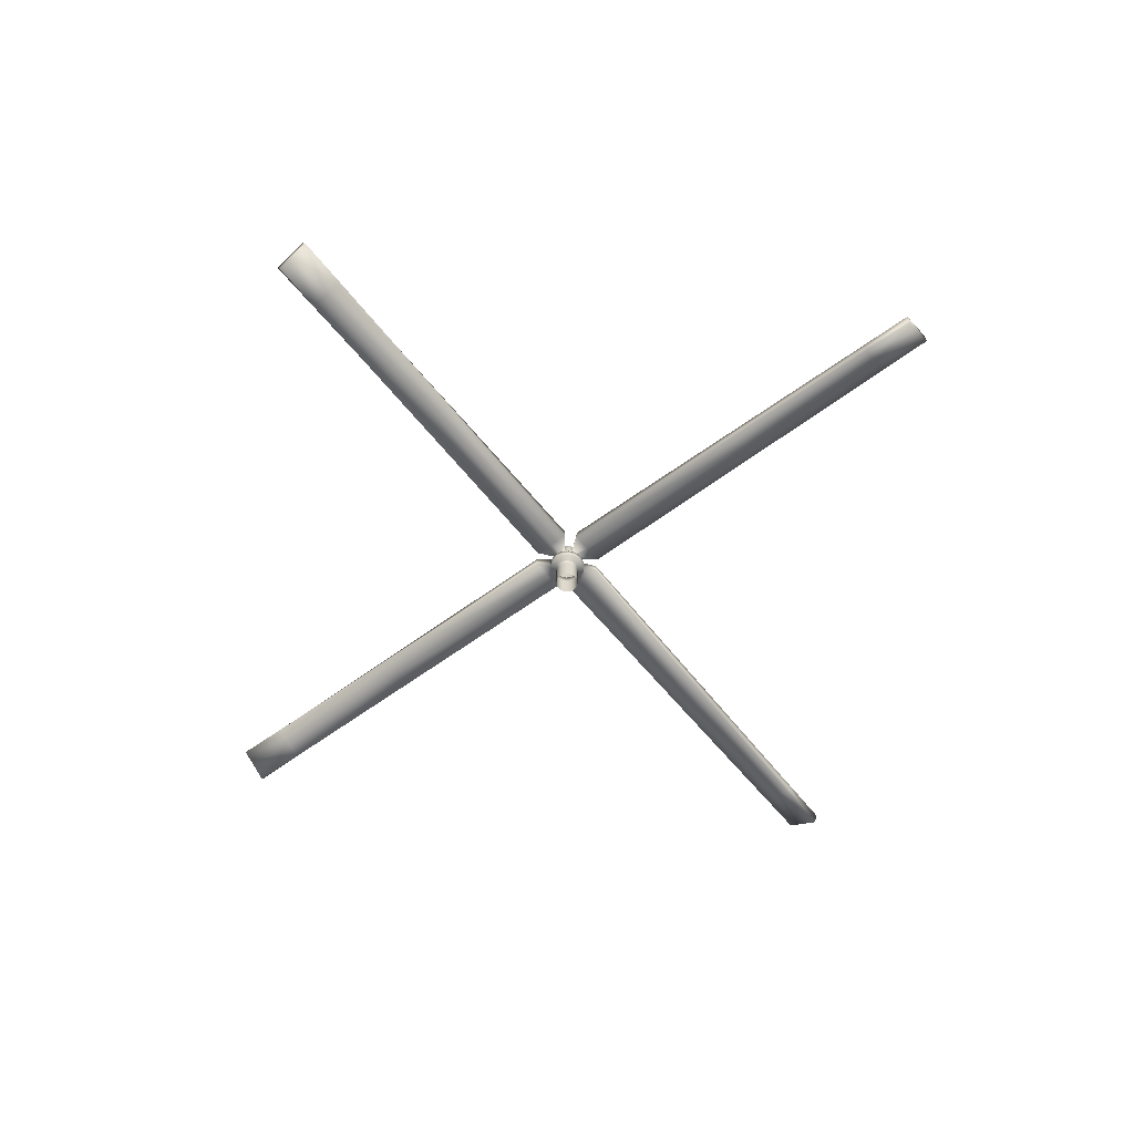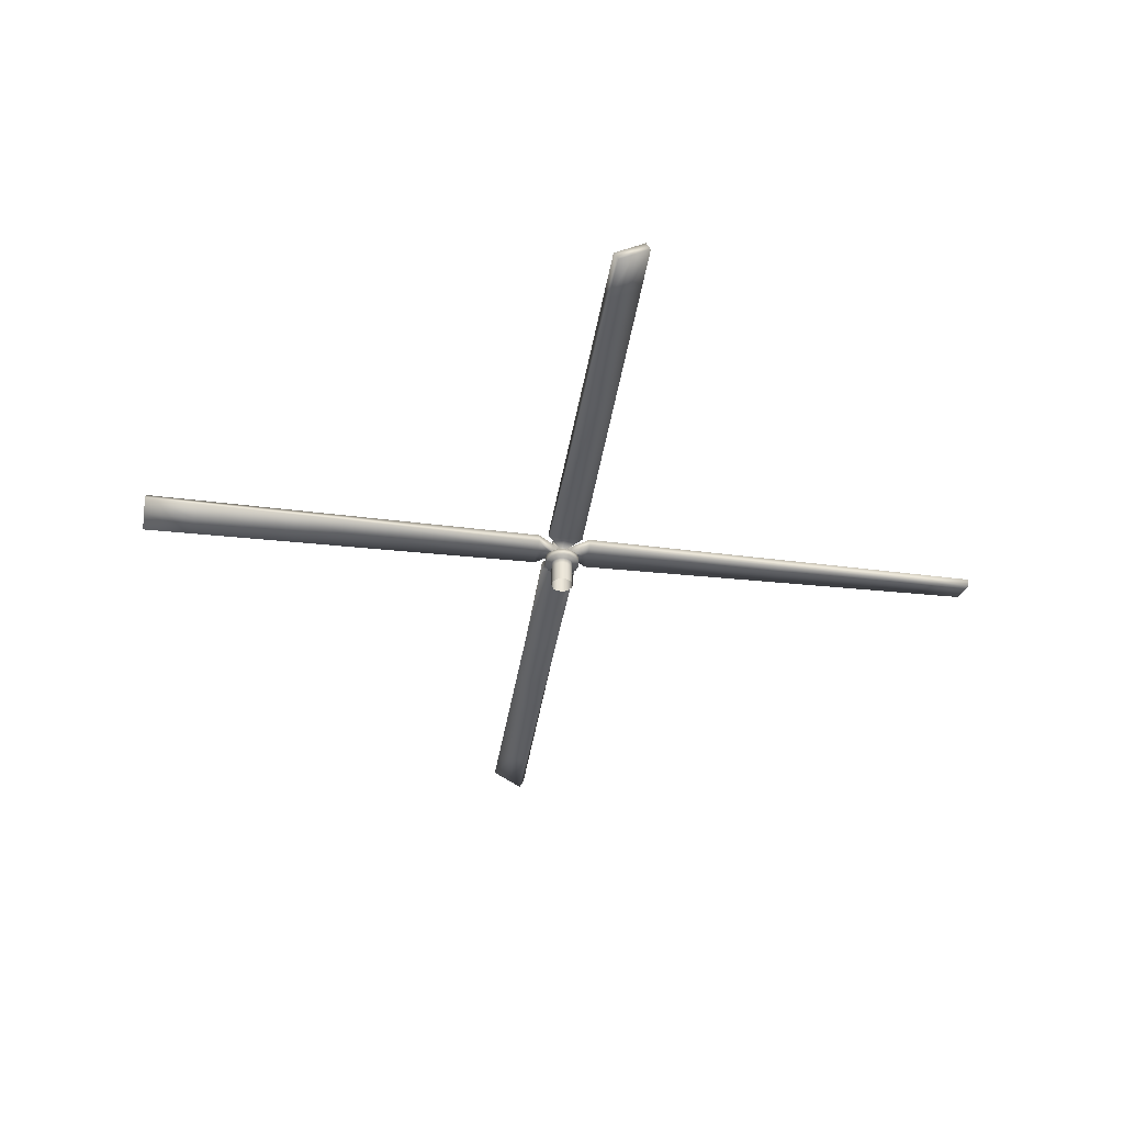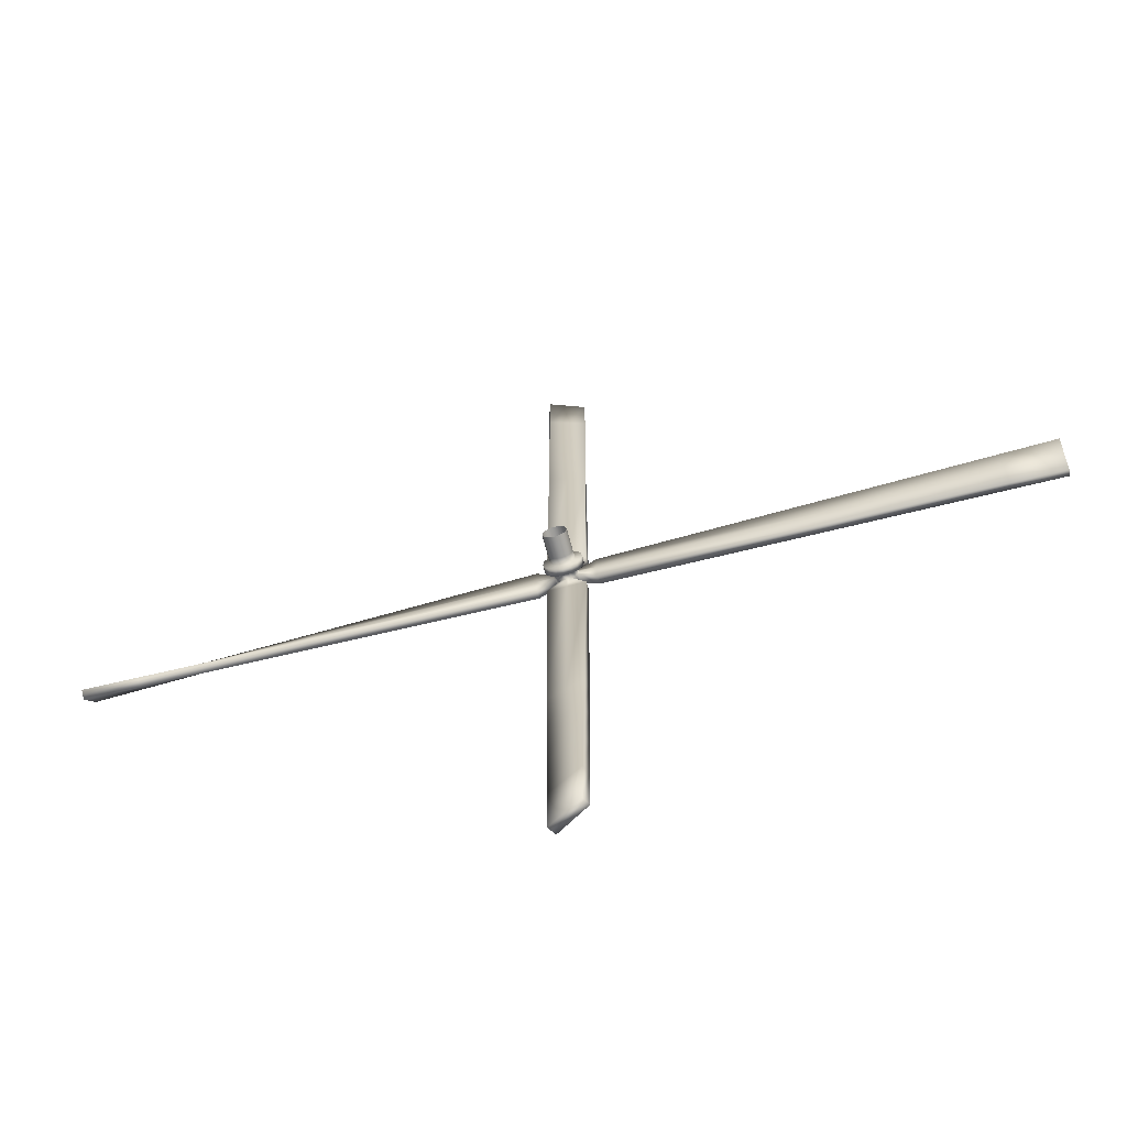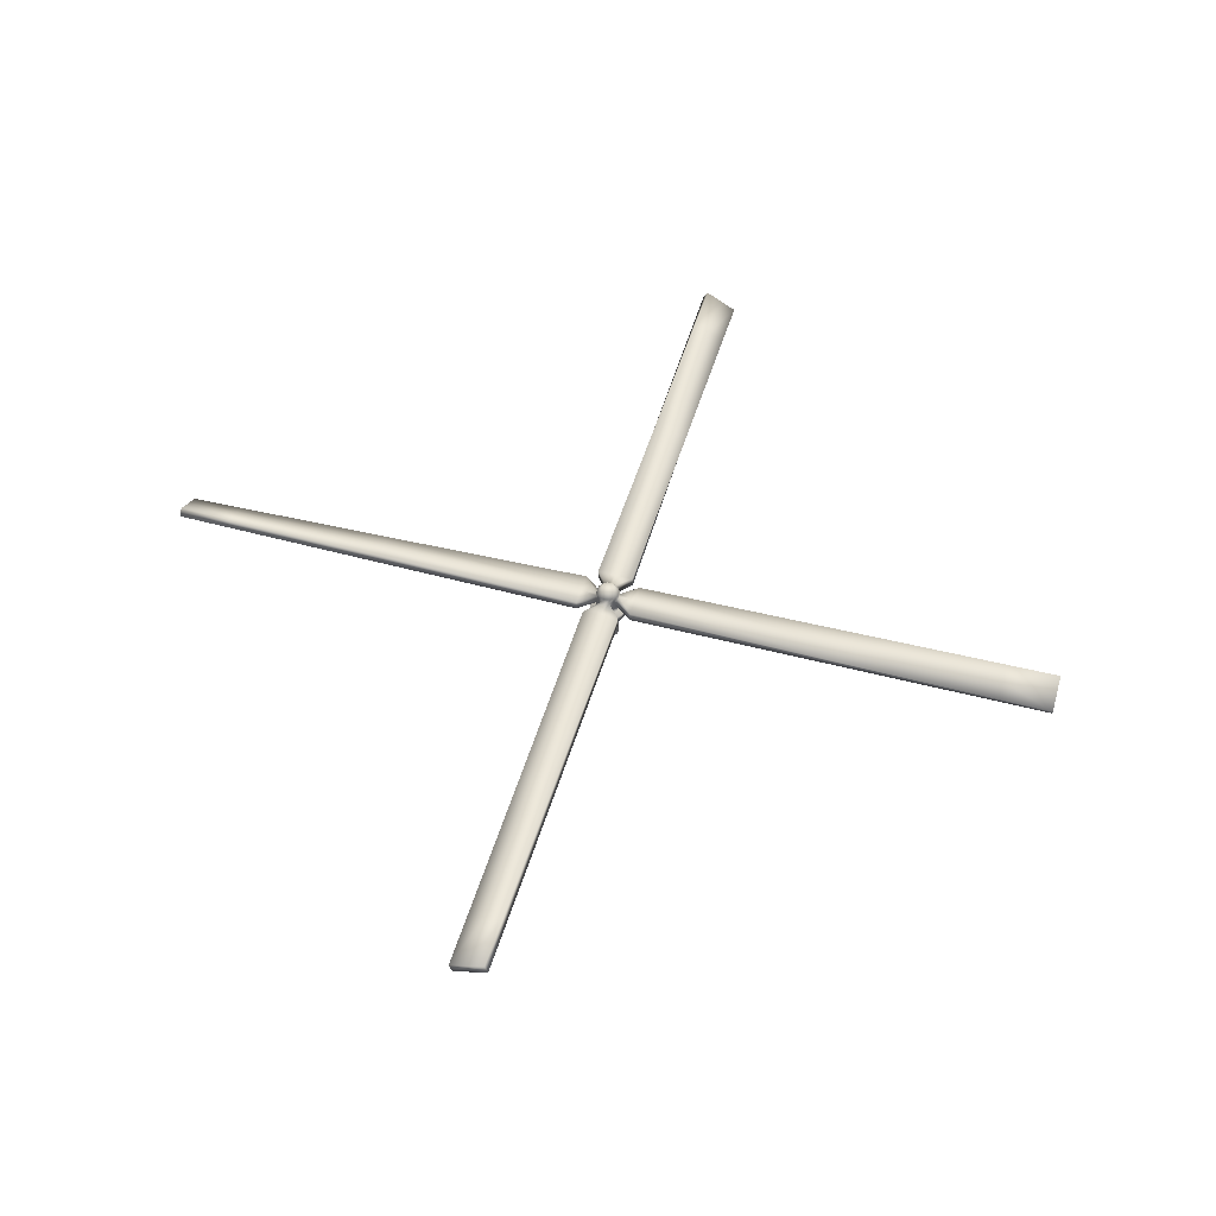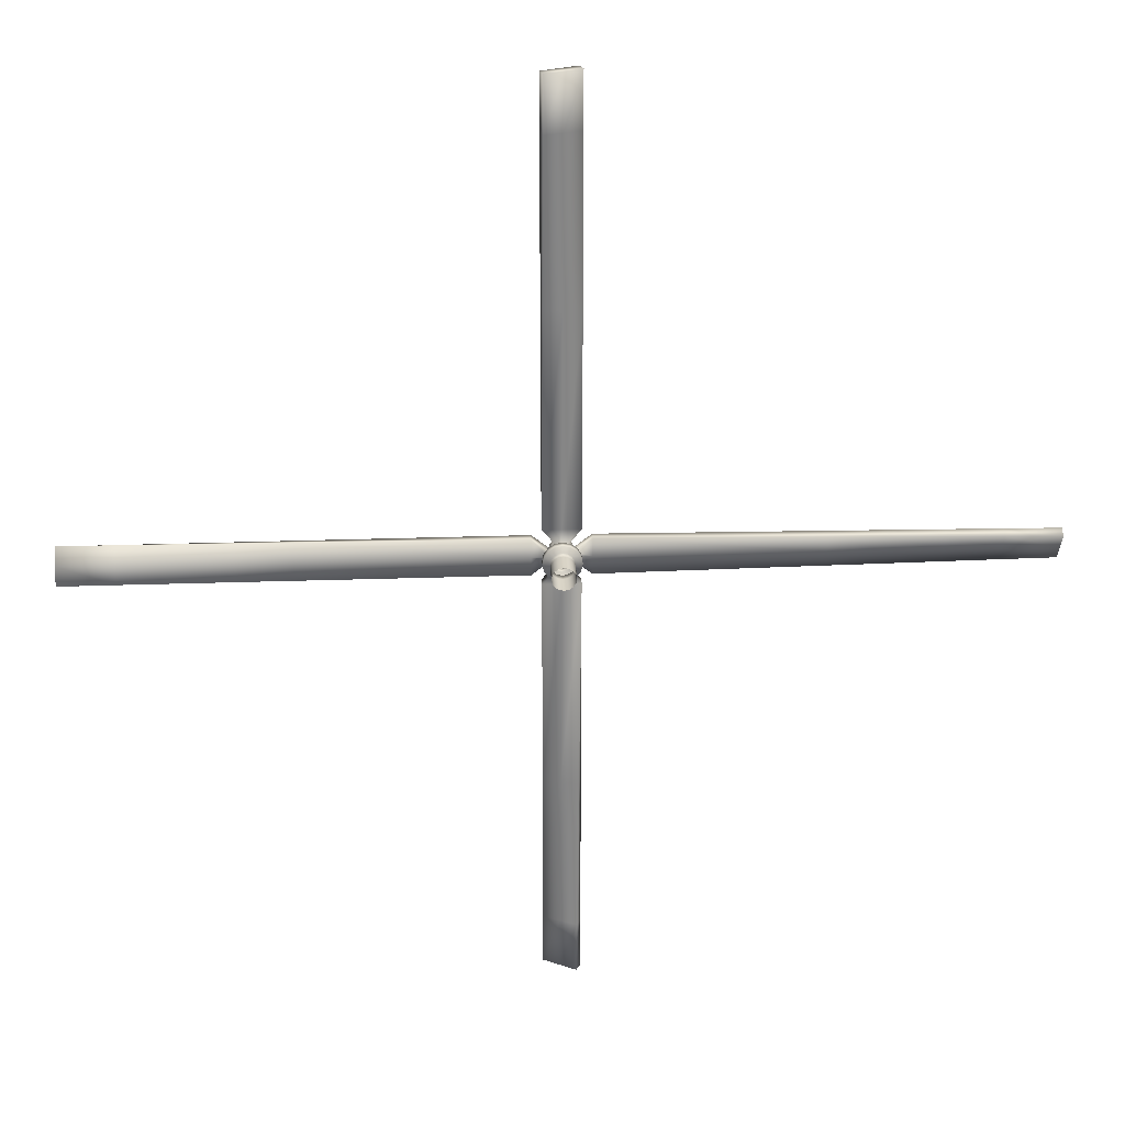
<metadata>
{"format":"obj","ext":"obj","renderer":"f3d","projection":"perspective","resolution":1024,"background":"white","views":[{"elev":-58.3,"azim":-52.3,"up":"+Y"},{"elev":-38.8,"azim":-98.4,"up":"+Y"},{"elev":-67.3,"azim":14.9,"up":"+Z"},{"elev":49.4,"azim":15.9,"up":"+Y"},{"elev":28.3,"azim":-2.9,"up":"+Z"}]}
</metadata>
<code>
o Rotor_Main_Cube.006
v -0.1708 0.4104 5
v -0.205 0.5043 5
v -0.1982 0.5825 -5
v -0.1482 0.6691 -5
v 0.205 0.5472 5
v 0.1708 0.6411 5
v 0.1482 0.3825 -5
v 0.1982 0.4691 -5
v -0.2 0.4758 0.3063
v -0.2 0.4758 -0.3063
v -0.2 0.5758 -0.3063
v -0.2 0.5758 0.3063
v 0.2 0.4758 -0.3063
v 0.2 0.4758 0.3063
v 0.2 0.5758 0.3063
v 0.2 0.5758 -0.3063
v 5 0.3825 0.1482
v 5 0.4691 0.1982
v -5 0.5825 0.1982
v -5 0.6691 0.1482
v 5 0.5825 -0.1982
v 5 0.6691 -0.1482
v -5 0.3825 -0.1482
v -5 0.4691 -0.1982
v 0.3063 0.4758 0.2
v -0.3063 0.4758 0.2
v -0.3063 0.5758 0.2
v 0.3063 0.5758 0.2
v -0.3063 0.4758 -0.2
v 0.3063 0.4758 -0.2
v 0.3063 0.5758 -0.2
v -0.3063 0.5758 -0.2
v 0 0.005394 -0.1266
v 0 0.5758 -0.1266
v 0.04843 0.005394 -0.1169
v 0.04843 0.5758 -0.1169
v 0.08949 0.005394 -0.08949
v 0.08949 0.5758 -0.08949
v 0.1169 0.005394 -0.04843
v 0.1169 0.5758 -0.04843
v 0.1266 0.005394 0
v 0.1266 0.5758 0
v 0.1169 0.005394 0.04843
v 0.1169 0.5758 0.04843
v 0.08949 0.005394 0.08949
v 0.08949 0.5758 0.08949
v 0.04843 0.005394 0.1169
v 0.04843 0.5758 0.1169
v 0 0.005394 0.1266
v 0 0.5758 0.1266
v -0.04843 0.005394 0.1169
v -0.04843 0.5758 0.1169
v -0.08949 0.005394 0.08949
v -0.08949 0.5758 0.08949
v -0.1169 0.005394 0.04843
v -0.1169 0.5758 0.04843
v -0.1266 0.005394 0
v -0.1266 0.5758 0
v -0.1169 0.005394 -0.04843
v -0.1169 0.5758 -0.04843
v -0.08949 0.005394 -0.08949
v -0.08949 0.5758 -0.08949
v -0.04843 0.005394 -0.1169
v -0.04843 0.5758 -0.1169
v 0 0.4758 -0.1266
v 0.04843 0.4758 -0.1169
v 0.08949 0.4758 -0.08949
v 0.1169 0.4758 -0.04843
v 0.1266 0.4758 0
v 0.1169 0.4758 0.04843
v 0.08949 0.4758 0.08949
v 0.04843 0.4758 0.1169
v 0 0.4758 0.1266
v -0.04843 0.4758 0.1169
v -0.08949 0.4758 0.08949
v -0.1169 0.4758 0.04843
v -0.1266 0.4758 0
v -0.1169 0.4758 -0.04843
v -0.08949 0.4758 -0.08949
v -0.04843 0.4758 -0.1169
v 0.0171 0.4788 5
v -0.0171 0.5727 5
v 0 0.5758 0.3063
v 0 0.4758 0.3063
v -5 0.5691 -0.025
v -5 0.4825 0.025
v -0.3063 0.5758 0
v -0.3063 0.4758 0
v 0.025 0.5691 -5
v -0.025 0.4825 -5
v 0 0.5758 -0.3063
v 0 0.4758 -0.3063
v 5 0.4825 -0.025
v 5 0.5691 0.025
v 0.3063 0.5758 -0
v 0.3063 0.4758 -0
v 0 0.7071 0
v 0.02739 0.7071 -0.06613
v 0 0.7071 -0.07157
v 0.05061 0.7071 -0.05061
v 0.06613 0.7071 -0.02739
v 0.07157 0.7071 0
v 0.06613 0.7071 0.02739
v 0.05061 0.7071 0.05061
v 0.02739 0.7071 0.06613
v 0 0.7071 0.07157
v -0.02739 0.7071 0.06613
v -0.05061 0.7071 0.05061
v -0.06613 0.7071 0.02739
v -0.07157 0.7071 0
v -0.06613 0.7071 -0.02739
v -0.05061 0.7071 -0.05061
v -0.02739 0.7071 -0.06613
v 0.04843 0.2406 -0.1169
v 0.08949 0.2406 -0.08949
v 0.1169 0.2406 -0.04843
v 0.1266 0.2406 0
v 0.1169 0.2406 0.04843
v 0.08949 0.2406 0.08949
v 0.04843 0.2406 0.1169
v 0 0.2406 0.1266
v -0.04843 0.2406 0.1169
v -0.08949 0.2406 0.08949
v -0.1169 0.2406 0.04843
v -0.1266 0.2406 0
v -0.1169 0.2406 -0.04843
v -0.08949 0.2406 -0.08949
v -0.04843 0.2406 -0.1169
v 0 0.2406 -0.1266
v 0 0.3981 -0.1266
v 0 0.3182 -0.1266
v 0.04843 0.3182 -0.1169
v 0.04843 0.3981 -0.1169
v 0.08949 0.3981 -0.08949
v 0.08949 0.3182 -0.08949
v 0.1169 0.3981 -0.04843
v 0.1169 0.3182 -0.04843
v 0.1266 0.3981 0
v 0.1266 0.3182 0
v 0.1169 0.3981 0.04843
v 0.1169 0.3182 0.04843
v 0.08949 0.3981 0.08949
v 0.08949 0.3182 0.08949
v 0.04843 0.3981 0.1169
v 0.04843 0.3182 0.1169
v 0 0.3981 0.1266
v 0 0.3182 0.1266
v -0.04843 0.3981 0.1169
v -0.04843 0.3182 0.1169
v -0.08949 0.3981 0.08949
v -0.08949 0.3182 0.08949
v -0.1169 0.3981 0.04843
v -0.1169 0.3182 0.04843
v -0.1266 0.3981 0
v -0.1266 0.3182 0
v -0.1169 0.3981 -0.04843
v -0.1169 0.3182 -0.04843
v -0.08949 0.3981 -0.08949
v -0.08949 0.3182 -0.08949
v -0.04843 0.3981 -0.1169
v -0.04843 0.3182 -0.1169
v 0.07715 0.3182 -0.1863
v 0.07715 0.3981 -0.1863
v 0.1426 0.3981 -0.1426
v 0.1426 0.3182 -0.1426
v 0.1863 0.3981 -0.07715
v 0.1863 0.3182 -0.07715
v 0.2016 0.3981 0
v 0.2016 0.3182 0
v 0.1863 0.3981 0.07715
v 0.1863 0.3182 0.07715
v 0.1426 0.3981 0.1426
v 0.1426 0.3182 0.1426
v 0.07715 0.3981 0.1863
v 0.07715 0.3182 0.1863
v 0 0.3981 0.2016
v 0 0.3182 0.2016
v -0.07715 0.3981 0.1863
v -0.07715 0.3182 0.1863
v -0.1426 0.3981 0.1426
v -0.1426 0.3182 0.1426
v -0.1863 0.3981 0.07715
v -0.1863 0.3182 0.07715
v -0.2016 0.3981 0
v -0.2016 0.3182 0
v -0.1863 0.3981 -0.07715
v -0.1863 0.3182 -0.07715
v -0.1426 0.3981 -0.1426
v -0.1426 0.3182 -0.1426
v -0.07715 0.3981 -0.1863
v -0.07715 0.3182 -0.1863
v 0 0.3981 -0.2016
v 0 0.3182 -0.2016
v 0.1266 0.6414 0
v 0.1169 0.6414 0.04843
v -0.04843 0.6414 0.1169
v -0.08949 0.6414 0.08949
v -0.08949 0.6414 -0.08949
v -0.04843 0.6414 -0.1169
v 0.08949 0.6414 -0.08949
v 0.1169 0.6414 -0.04843
v 0.04843 0.6414 0.1169
v 0 0.6414 0.1266
v 0 0.6414 -0.1266
v 0.04843 0.6414 -0.1169
v -0.1266 0.6414 0
v -0.1169 0.6414 -0.04843
v 0.08949 0.6414 0.08949
v -0.1169 0.6414 0.04843
v -2.653 0.5291 0.1991
v -2.653 0.4291 -0.1741
v -2.653 0.6224 0.1741
v -2.653 0.5224 -0.1991
v -2.653 0.5724 -0.0125
v -2.653 0.4791 0.0125
v -0.1991 0.5291 -2.653
v 0.1741 0.4291 -2.653
v -0.1741 0.6224 -2.653
v 0.1991 0.5224 -2.653
v -0.0125 0.4791 -2.653
v 0.0125 0.5724 -2.653
v 2.653 0.4291 0.1741
v 2.653 0.5224 0.1991
v 2.653 0.5291 -0.1991
v 2.653 0.6224 -0.1741
v 2.653 0.4791 -0.0125
v 2.653 0.5724 0.0125
v -0.1854 0.4431 2.653
v -0.2025 0.5401 2.653
v 0.2025 0.5115 2.653
v 0.1854 0.6085 2.653
v 0.008551 0.4773 2.653
v -0.00855 0.5743 2.653
v -0.1818 0.4349 3.24
v -0.1781 0.4267 3.827
v -0.1745 0.4185 4.413
v 0.2031 0.5204 3.24
v 0.2038 0.5293 3.827
v 0.2044 0.5383 4.413
v 0.01069 0.4776 3.24
v 0.01283 0.478 3.827
v 0.01496 0.4784 4.413
v -0.01069 0.5739 3.24
v -0.01283 0.5735 3.827
v -0.01496 0.5731 4.413
v -0.2044 0.5133 4.413
v -0.2038 0.5222 3.827
v -0.2031 0.5311 3.24
v 0.1745 0.633 4.413
v 0.1781 0.6248 3.827
v 0.1818 0.6166 3.24
v -3.24 0.5424 0.1989
v -3.827 0.5558 0.1987
v -4.413 0.5691 0.1984
v -3.24 0.6341 0.1676
v -3.827 0.6457 0.1612
v -4.413 0.6574 0.1547
v -3.24 0.5091 -0.1989
v -3.827 0.4957 -0.1987
v -4.413 0.4824 -0.1984
v -4.413 0.3941 -0.1547
v -3.827 0.4058 -0.1612
v -3.24 0.4174 -0.1676
v -4.413 0.5699 -0.02187
v -3.827 0.5707 -0.01875
v -3.24 0.5716 -0.01562
v -4.413 0.4816 0.02187
v -3.827 0.4808 0.01875
v -3.24 0.4799 0.01562
v -0.1989 0.5424 -3.24
v -0.1987 0.5558 -3.827
v -0.1984 0.5691 -4.413
v -0.1676 0.6341 -3.24
v -0.1612 0.6457 -3.827
v -0.1547 0.6574 -4.413
v 0.1989 0.5091 -3.24
v 0.1987 0.4957 -3.827
v 0.1984 0.4824 -4.413
v 0.1547 0.3941 -4.413
v 0.1612 0.4058 -3.827
v 0.1676 0.4174 -3.24
v -0.02187 0.4816 -4.413
v -0.01875 0.4808 -3.827
v -0.01562 0.4799 -3.24
v 0.02187 0.5699 -4.413
v 0.01875 0.5707 -3.827
v 0.01562 0.5716 -3.24
v 3.24 0.4174 0.1676
v 3.827 0.4058 0.1612
v 4.413 0.3941 0.1547
v 3.24 0.5424 -0.1989
v 3.827 0.5558 -0.1987
v 4.413 0.5691 -0.1984
v 3.24 0.4799 -0.01562
v 3.827 0.4808 -0.01875
v 4.413 0.4816 -0.02187
v 3.24 0.5716 0.01562
v 3.827 0.5707 0.01875
v 4.413 0.5699 0.02187
v 4.413 0.4824 0.1984
v 3.827 0.4957 0.1987
v 3.24 0.5091 0.1989
v 4.413 0.6574 -0.1547
v 3.827 0.6457 -0.1612
v 3.24 0.6341 -0.1676
f 215 211 29 88
f 221 218 11 91
f 90 89 8 7
f 272 275 4 3
f 217 219 16 13
f 81 82 2 1
f 245 246 2 82
f 239 249 6 5
f 242 239 5 81
f 228 229 12 9
f 56 58 87 27
f 214 212 27 87
f 86 85 24 23
f 254 257 20 19
f 211 213 32 29
f 93 94 18 17
f 299 300 18 94
f 293 303 22 21
f 296 293 21 93
f 222 223 28 25
f 74 73 84 9
f 64 34 91 11
f 70 69 96 25
f 220 217 13 92
f 80 64 11 10
f 66 36 38 67
f 67 38 40 68
f 44 70 25 28
f 42 44 28 95
f 70 44 46 71
f 71 46 48 72
f 52 74 9 12
f 50 52 12 83
f 74 52 54 75
f 75 54 56 76
f 76 56 27 26
f 77 76 26 88
f 78 60 62 79
f 128 161 131 129
f 79 62 64 80
f 65 80 10 92
f 97 108 107 106
f 129 131 132 114
f 127 159 161 128
f 126 157 159 127
f 125 155 157 126
f 124 153 155 125
f 123 151 153 124
f 122 149 151 123
f 121 147 149 122
f 120 145 147 121
f 119 143 145 120
f 118 141 143 119
f 117 139 141 118
f 116 137 139 117
f 115 135 137 116
f 48 50 83 15
f 236 242 81 1
f 249 245 82 6
f 5 6 82 81
f 19 20 85 86
f 213 214 87 32
f 78 77 88 29
f 210 215 88 26
f 216 220 92 10
f 66 65 92 13
f 3 4 89 90
f 219 221 91 16
f 40 42 95 31
f 290 296 93 17
f 303 299 94 22
f 21 22 94 93
f 73 72 14 84
f 72 48 15 14
f 69 68 30 96
f 68 40 31 30
f 34 36 16 91
f 36 66 13 16
f 58 60 32 87
f 60 78 29 32
f 195 194 102 103
f 197 196 107 108
f 199 198 112 113
f 201 200 100 101
f 203 202 105 106
f 205 204 99 98
f 207 206 110 111
f 208 195 103 104
f 209 197 108 109
f 204 199 113 99
f 194 201 101 102
f 196 203 106 107
f 198 207 111 112
f 200 205 98 100
f 202 208 104 105
f 97 102 101 100
f 97 104 103 102
f 97 106 105 104
f 97 110 109 108
f 97 100 98 99
f 97 112 111 110
f 97 99 113 112
f 33 129 114 35
f 35 114 115 37
f 37 115 116 39
f 39 116 117 41
f 41 117 118 43
f 43 118 119 45
f 45 119 120 47
f 47 120 121 49
f 49 121 122 51
f 51 122 123 53
f 53 123 124 55
f 55 124 125 57
f 57 125 126 59
f 59 126 127 61
f 61 127 128 63
f 63 128 129 33
f 206 209 109 110
f 133 66 67 134
f 134 67 68 136
f 136 68 69 138
f 138 69 70 140
f 140 70 71 142
f 142 71 72 144
f 144 72 73 146
f 146 73 74 148
f 148 74 75 150
f 150 75 76 152
f 152 76 77 154
f 154 77 78 156
f 156 78 79 158
f 158 79 80 160
f 114 132 135 115
f 130 65 66 133
f 144 146 176 174
f 131 161 191 193
f 145 143 173 175
f 152 154 184 182
f 134 136 166 164
f 153 151 181 183
f 135 132 162 165
f 160 130 192 190
f 142 144 174 172
f 161 159 189 191
f 143 141 171 173
f 150 152 182 180
f 133 134 164 163
f 151 149 179 181
f 158 160 190 188
f 140 142 172 170
f 160 80 65 130
f 163 164 165 162
f 164 166 167 165
f 166 168 169 167
f 168 170 171 169
f 170 172 173 171
f 172 174 175 173
f 174 176 177 175
f 176 178 179 177
f 178 180 181 179
f 180 182 183 181
f 182 184 185 183
f 184 186 187 185
f 186 188 189 187
f 188 190 191 189
f 190 192 193 191
f 192 163 162 193
f 130 133 163 192
f 137 135 165 167
f 155 153 183 185
f 132 131 193 162
f 136 138 168 166
f 154 156 186 184
f 147 145 175 177
f 146 148 178 176
f 139 137 167 169
f 157 155 185 187
f 138 140 170 168
f 156 158 188 186
f 149 147 177 179
f 148 150 180 178
f 141 139 169 171
f 159 157 187 189
f 58 56 209 206
f 48 46 208 202
f 38 36 205 200
f 62 60 207 198
f 52 50 203 196
f 42 40 201 194
f 34 64 199 204
f 56 54 197 209
f 46 44 195 208
f 60 58 206 207
f 36 34 204 205
f 50 48 202 203
f 40 38 200 201
f 64 62 198 199
f 54 52 196 197
f 44 42 194 195
f 252 269 215 210
f 258 266 214 213
f 263 258 213 211
f 26 27 212 210
f 266 255 212 214
f 269 263 211 215
f 276 287 221 219
f 270 284 220 216
f 284 281 217 220
f 281 276 219 217
f 10 11 218 216
f 287 273 218 221
f 31 95 227 225
f 25 96 226 222
f 288 302 223 222
f 96 30 224 226
f 30 31 225 224
f 95 28 223 227
f 15 83 233 231
f 9 84 232 228
f 234 248 229 228
f 84 14 230 232
f 14 15 231 230
f 83 12 229 233
f 1 2 246 236
f 236 246 247 235
f 235 247 248 234
f 231 233 243 251
f 251 243 244 250
f 250 244 245 249
f 228 232 240 234
f 234 240 241 235
f 235 241 242 236
f 232 230 237 240
f 240 237 238 241
f 241 238 239 242
f 230 231 251 237
f 237 251 250 238
f 238 250 249 239
f 233 229 248 243
f 243 248 247 244
f 244 247 246 245
f 86 23 261 267
f 267 261 262 268
f 268 262 263 269
f 85 20 257 264
f 264 257 256 265
f 265 256 255 266
f 23 24 260 261
f 261 260 259 262
f 262 259 258 263
f 24 85 264 260
f 260 264 265 259
f 259 265 266 258
f 19 86 267 254
f 254 267 268 253
f 253 268 269 252
f 210 212 255 252
f 252 255 256 253
f 253 256 257 254
f 89 4 275 285
f 285 275 274 286
f 286 274 273 287
f 7 8 278 279
f 279 278 277 280
f 280 277 276 281
f 90 7 279 282
f 282 279 280 283
f 283 280 281 284
f 3 90 282 272
f 272 282 283 271
f 271 283 284 270
f 8 89 285 278
f 278 285 286 277
f 277 286 287 276
f 216 218 273 270
f 270 273 274 271
f 271 274 275 272
f 17 18 300 290
f 290 300 301 289
f 289 301 302 288
f 225 227 297 305
f 305 297 298 304
f 304 298 299 303
f 222 226 294 288
f 288 294 295 289
f 289 295 296 290
f 226 224 291 294
f 294 291 292 295
f 295 292 293 296
f 224 225 305 291
f 291 305 304 292
f 292 304 303 293
f 227 223 302 297
f 297 302 301 298
f 298 301 300 299

</code>
